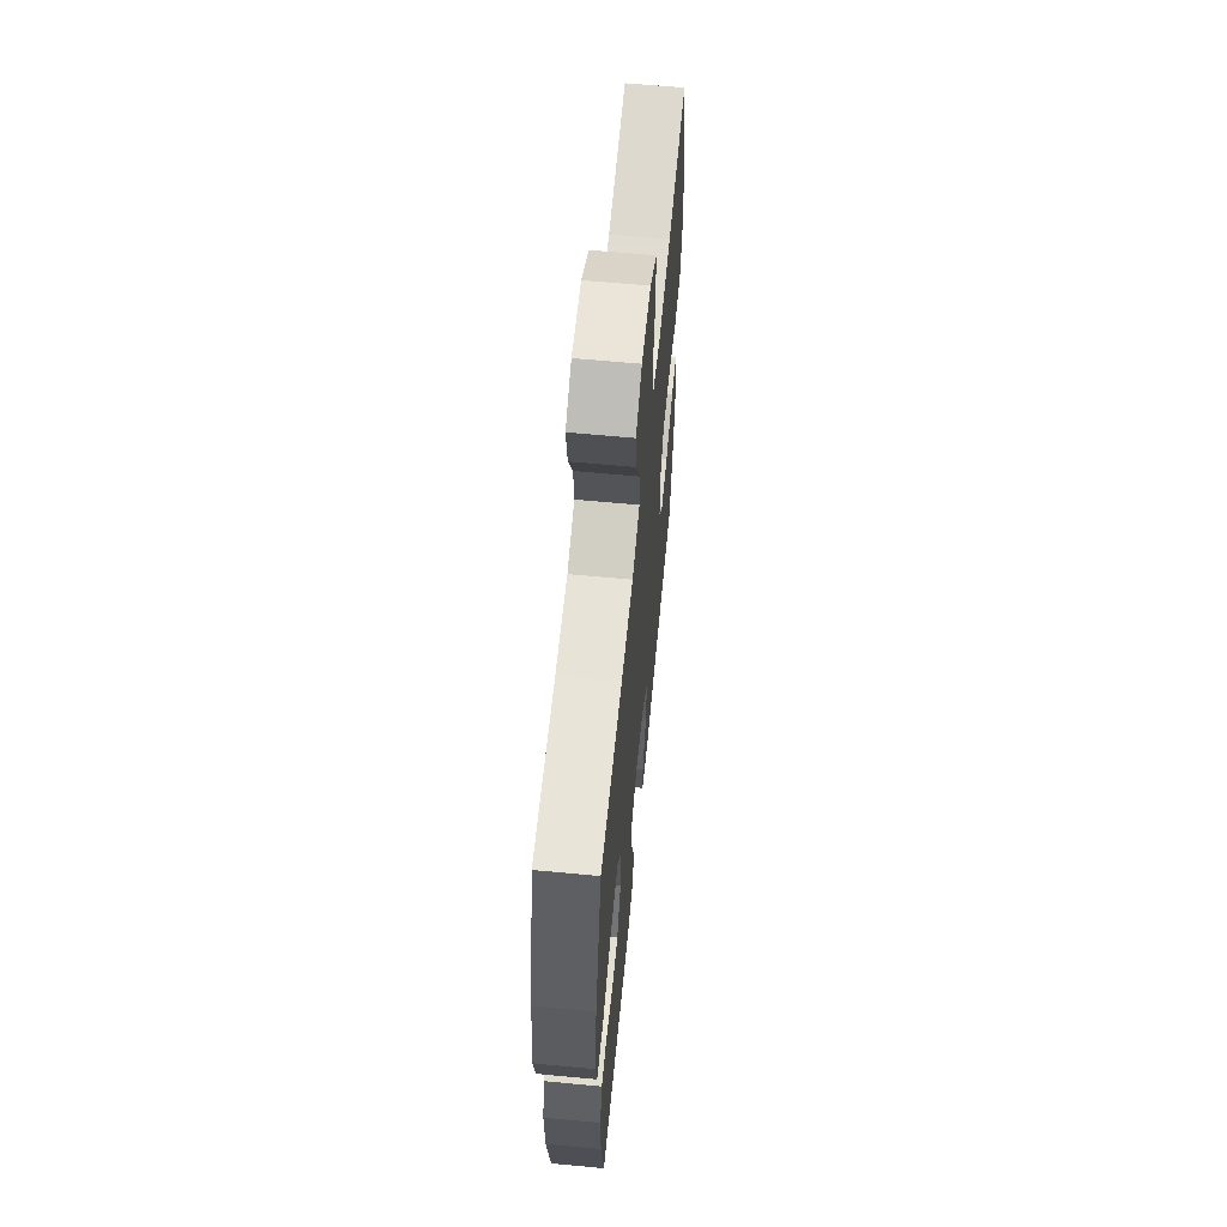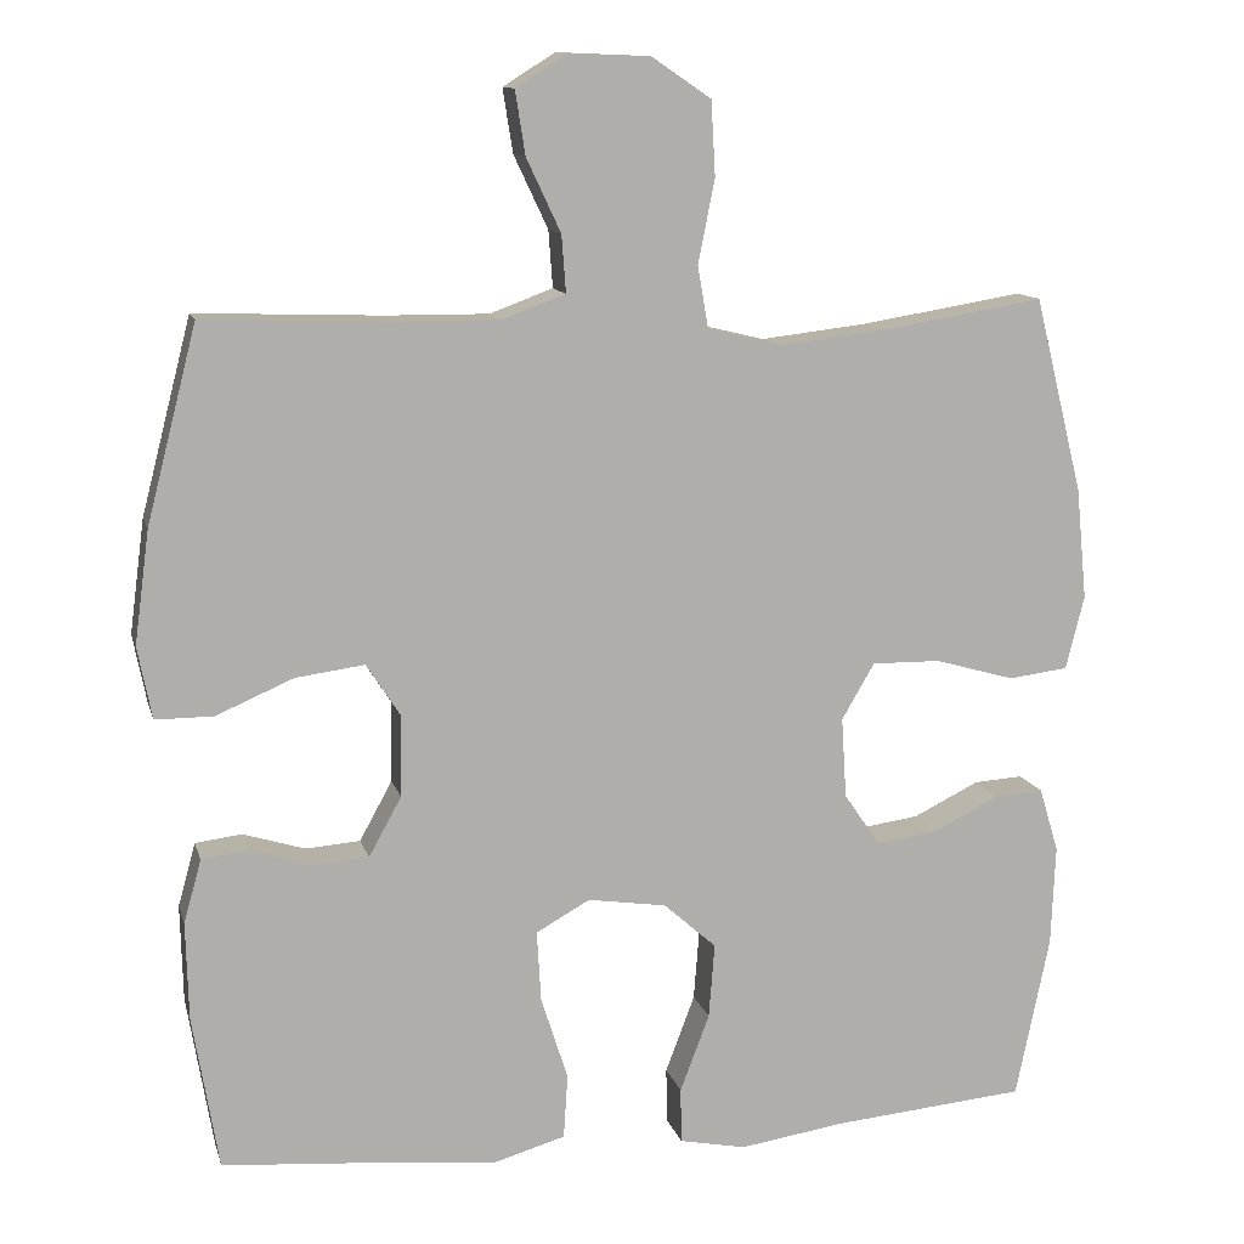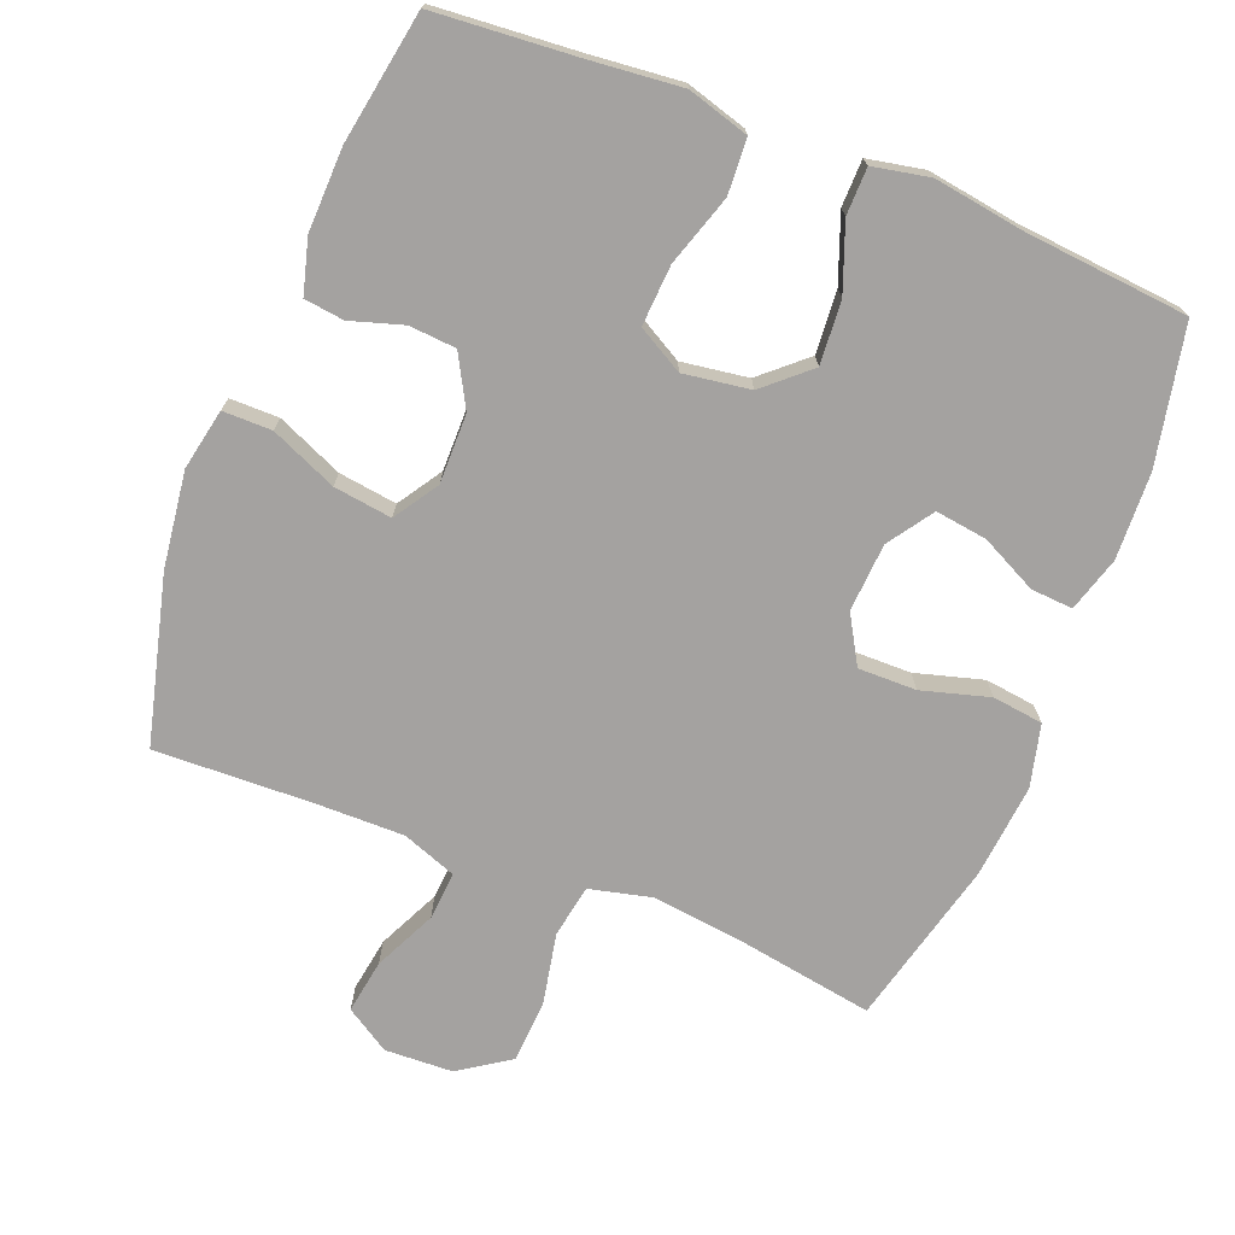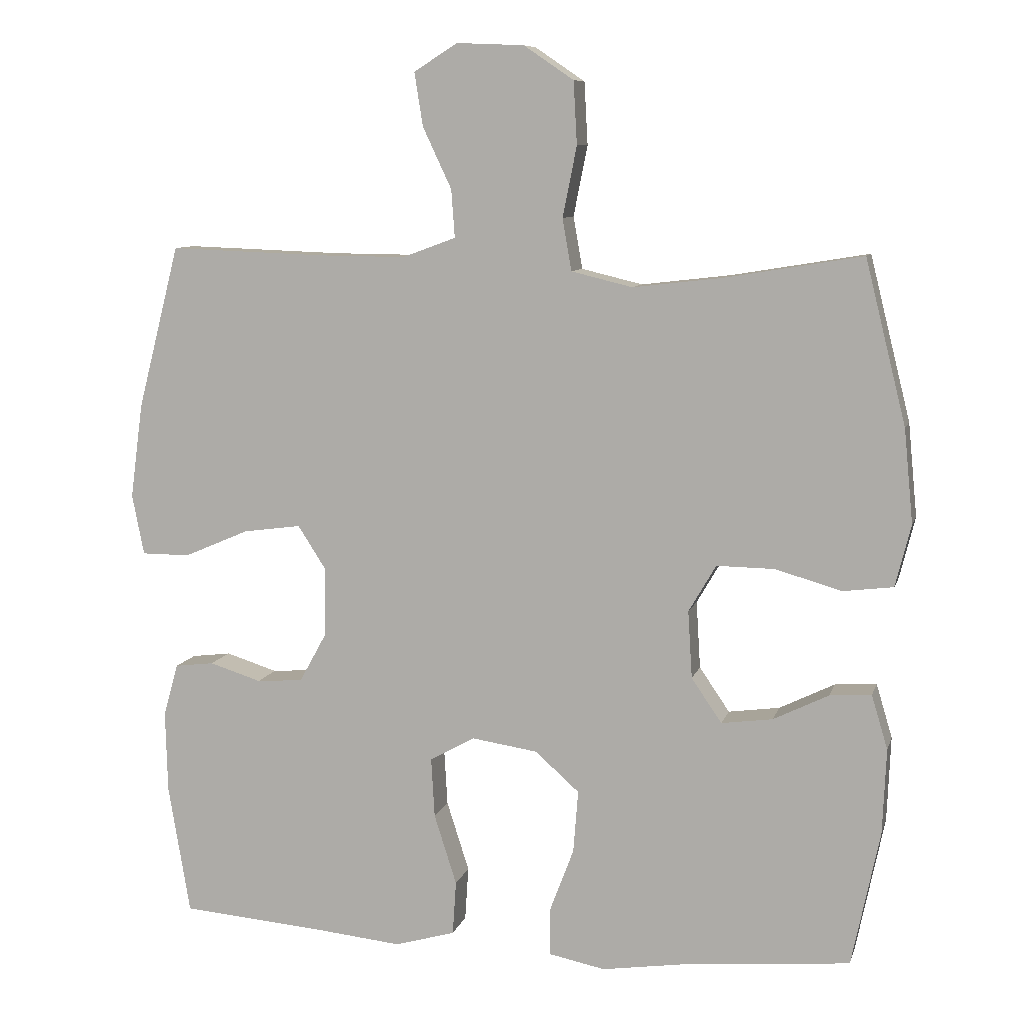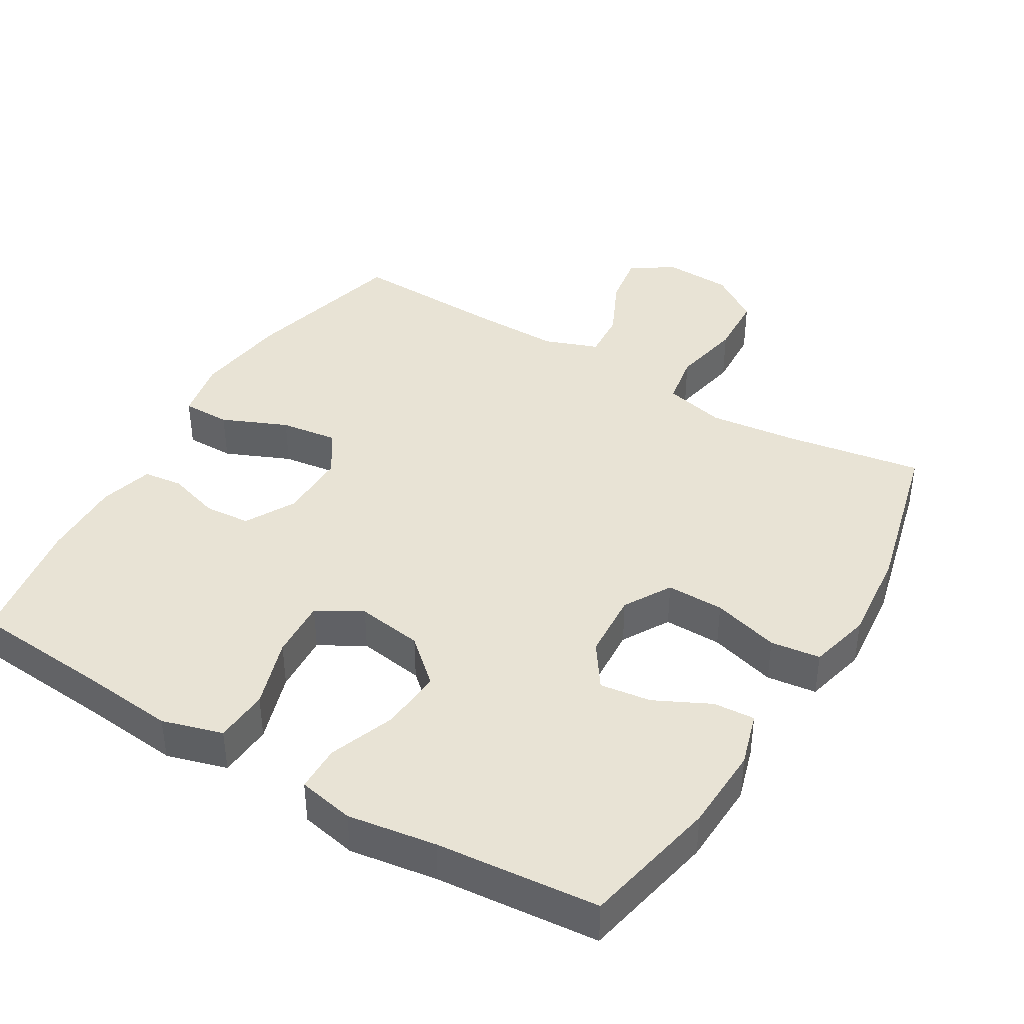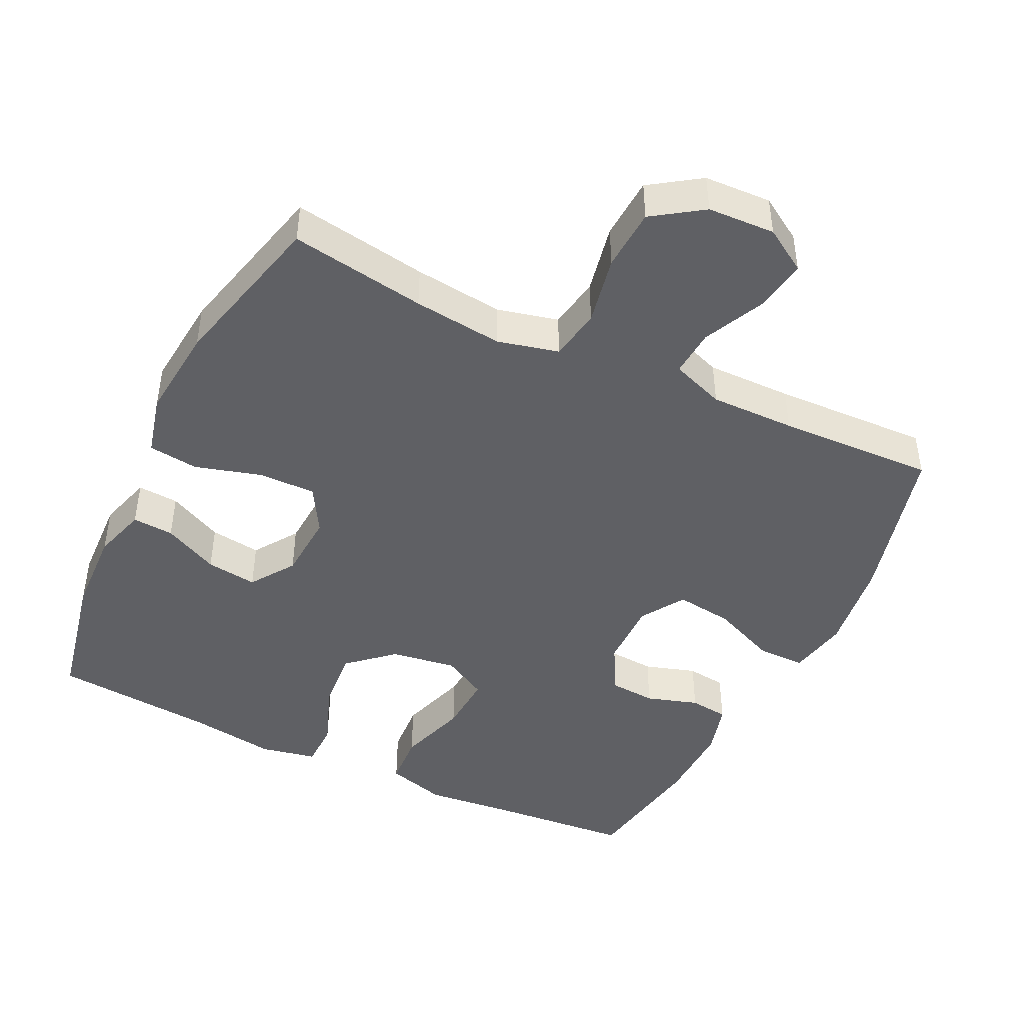
<metadata>
{"format":"obj","ext":"obj","renderer":"f3d","projection":"perspective","resolution":1024,"background":"white","views":[{"elev":62.1,"azim":95.5,"up":"+Z"},{"elev":11.9,"azim":166.2,"up":"+Z"},{"elev":-72.7,"azim":158.4,"up":"+Y"},{"elev":8.9,"azim":-165.9,"up":"+Z"},{"elev":41.1,"azim":-149.1,"up":"+Y"},{"elev":-45.0,"azim":-25.7,"up":"+Y"}]}
</metadata>
<code>
v -0.5 0.07 0.5
v -0.306 0.07 0.468
v -0.178 0.07 0.453
v -0.091 0.07 0.474
v -0.078 0.07 0.548
v -0.098 0.07 0.648
v -0.093 0.07 0.737
v -0.022 0.07 0.785
v 0.074 0.07 0.789
v 0.136 0.07 0.75
v 0.124 0.07 0.674
v 0.083 0.07 0.587
v 0.078 0.07 0.519
v 0.154 0.07 0.491
v 0.276 0.07 0.492
v 0.5 0.07 0.5
v 0.56 0.07 0.267
v 0.578 0.07 0.132
v 0.561 0.07 0.046
v 0.492 0.07 0.046
v 0.399 0.07 0.086
v 0.317 0.07 0.097
v 0.277 0.07 0.035
v 0.278 0.07 -0.063
v 0.317 0.07 -0.134
v 0.383 0.07 -0.139
v 0.457 0.07 -0.116
v 0.513 0.07 -0.123
v 0.534 0.07 -0.199
v 0.531 0.07 -0.315
v 0.5 0.07 -0.5
v 0.302 0.07 -0.516
v 0.171 0.07 -0.529
v 0.085 0.07 -0.504
v 0.08 0.07 -0.427
v 0.112 0.07 -0.327
v 0.117 0.07 -0.242
v 0.053 0.07 -0.206
v -0.041 0.07 -0.22
v -0.104 0.07 -0.276
v -0.097 0.07 -0.365
v -0.062 0.07 -0.458
v -0.063 0.07 -0.524
v -0.143 0.07 -0.54
v -0.269 0.07 -0.521
v -0.5 0.07 -0.5
v -0.54 0.07 -0.306
v -0.545 0.07 -0.185
v -0.522 0.07 -0.108
v -0.463 0.07 -0.112
v -0.384 0.07 -0.151
v -0.311 0.07 -0.161
v -0.268 0.07 -0.098
v -0.262 0.07 -0.002
v -0.301 0.07 0.065
v -0.383 0.07 0.064
v -0.478 0.07 0.037
v -0.549 0.07 0.046
v -0.571 0.07 0.134
v -0.558 0.07 0.267
v -0.5 0 0.5
v -0.306 0 0.468
v -0.178 0 0.453
v -0.091 0 0.474
v -0.078 0 0.548
v -0.098 0 0.648
v -0.093 0 0.737
v -0.022 0 0.785
v 0.074 0 0.789
v 0.136 0 0.75
v 0.124 0 0.674
v 0.083 0 0.587
v 0.078 0 0.519
v 0.154 0 0.491
v 0.276 0 0.492
v 0.5 0 0.5
v 0.56 0 0.267
v 0.578 0 0.132
v 0.561 0 0.046
v 0.492 0 0.046
v 0.399 0 0.086
v 0.317 0 0.097
v 0.277 0 0.035
v 0.278 0 -0.063
v 0.317 0 -0.134
v 0.383 0 -0.139
v 0.457 0 -0.116
v 0.513 0 -0.123
v 0.534 0 -0.199
v 0.531 0 -0.315
v 0.5 0 -0.5
v 0.302 0 -0.516
v 0.171 0 -0.529
v 0.085 0 -0.504
v 0.08 0 -0.427
v 0.112 0 -0.327
v 0.117 0 -0.242
v 0.053 0 -0.206
v -0.041 0 -0.22
v -0.104 0 -0.276
v -0.097 0 -0.365
v -0.062 0 -0.458
v -0.063 0 -0.524
v -0.143 0 -0.54
v -0.269 0 -0.521
v -0.5 0 -0.5
v -0.54 0 -0.306
v -0.545 0 -0.185
v -0.522 0 -0.108
v -0.463 0 -0.112
v -0.384 0 -0.151
v -0.311 0 -0.161
v -0.268 0 -0.098
v -0.262 0 -0.002
v -0.301 0 0.065
v -0.383 0 0.064
v -0.478 0 0.037
v -0.549 0 0.046
v -0.571 0 0.134
v -0.558 0 0.267
f 60 1 2
f 59 60 2
f 58 59 2
f 57 58 2
f 56 57 2
f 55 56 2 3
f 54 55 3 4
f 53 54 4
f 49 50 51
f 48 49 51
f 47 48 51
f 46 47 51
f 45 46 51
f 45 51 52
f 44 45 52
f 43 44 52
f 42 43 52
f 41 42 52
f 40 41 52 53
f 34 35 36
f 33 34 36
f 32 33 36
f 32 36 37
f 31 32 37
f 30 31 37
f 29 30 37
f 28 29 37
f 27 28 37
f 26 27 37
f 25 26 37 38
f 19 20 21
f 18 19 21
f 17 18 21
f 16 17 21
f 15 16 21
f 14 15 21 22
f 13 14 22 23
f 10 11 12
f 9 10 12
f 8 9 12
f 7 8 12
f 6 7 12
f 5 6 12
f 4 5 12 13
f 53 4 13
f 40 53 13
f 39 40 13
f 24 25 38 39
f 13 23 24 39
f 62 61 120
f 62 120 119
f 62 119 118
f 62 118 117
f 62 117 116
f 63 62 116 115
f 64 63 115 114
f 64 114 113
f 111 110 109
f 111 109 108
f 111 108 107
f 111 107 106
f 111 106 105
f 112 111 105
f 112 105 104
f 112 104 103
f 112 103 102
f 112 102 101
f 113 112 101 100
f 96 95 94
f 96 94 93
f 96 93 92
f 97 96 92
f 97 92 91
f 97 91 90
f 97 90 89
f 97 89 88
f 97 88 87
f 97 87 86
f 98 97 86 85
f 81 80 79
f 81 79 78
f 81 78 77
f 81 77 76
f 81 76 75
f 82 81 75 74
f 83 82 74 73
f 72 71 70
f 72 70 69
f 72 69 68
f 72 68 67
f 72 67 66
f 72 66 65
f 73 72 65 64
f 73 64 113
f 73 113 100
f 73 100 99
f 99 98 85 84
f 99 84 83 73
f 1 61 62 2
f 2 62 63 3
f 3 63 64 4
f 4 64 65 5
f 5 65 66 6
f 6 66 67 7
f 7 67 68 8
f 8 68 69 9
f 9 69 70 10
f 10 70 71 11
f 11 71 72 12
f 12 72 73 13
f 13 73 74 14
f 14 74 75 15
f 15 75 76 16
f 16 76 77 17
f 17 77 78 18
f 18 78 79 19
f 19 79 80 20
f 20 80 81 21
f 21 81 82 22
f 22 82 83 23
f 23 83 84 24
f 24 84 85 25
f 25 85 86 26
f 26 86 87 27
f 27 87 88 28
f 28 88 89 29
f 29 89 90 30
f 30 90 91 31
f 31 91 92 32
f 32 92 93 33
f 33 93 94 34
f 34 94 95 35
f 35 95 96 36
f 36 96 97 37
f 37 97 98 38
f 38 98 99 39
f 39 99 100 40
f 40 100 101 41
f 41 101 102 42
f 42 102 103 43
f 43 103 104 44
f 44 104 105 45
f 45 105 106 46
f 46 106 107 47
f 47 107 108 48
f 48 108 109 49
f 49 109 110 50
f 50 110 111 51
f 51 111 112 52
f 52 112 113 53
f 53 113 114 54
f 54 114 115 55
f 55 115 116 56
f 56 116 117 57
f 57 117 118 58
f 58 118 119 59
f 59 119 120 60
f 60 120 61 1

</code>
